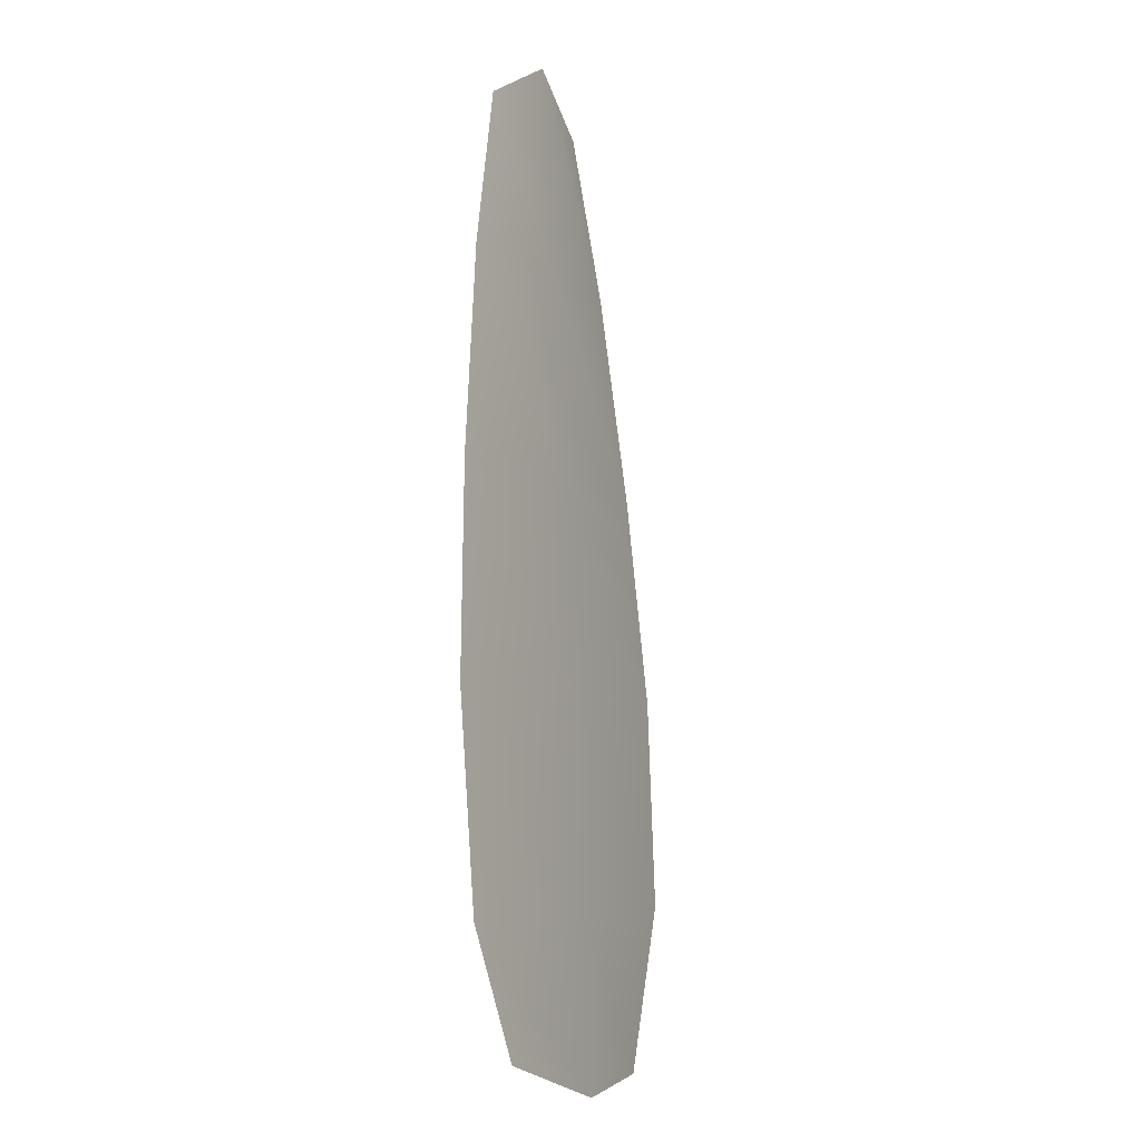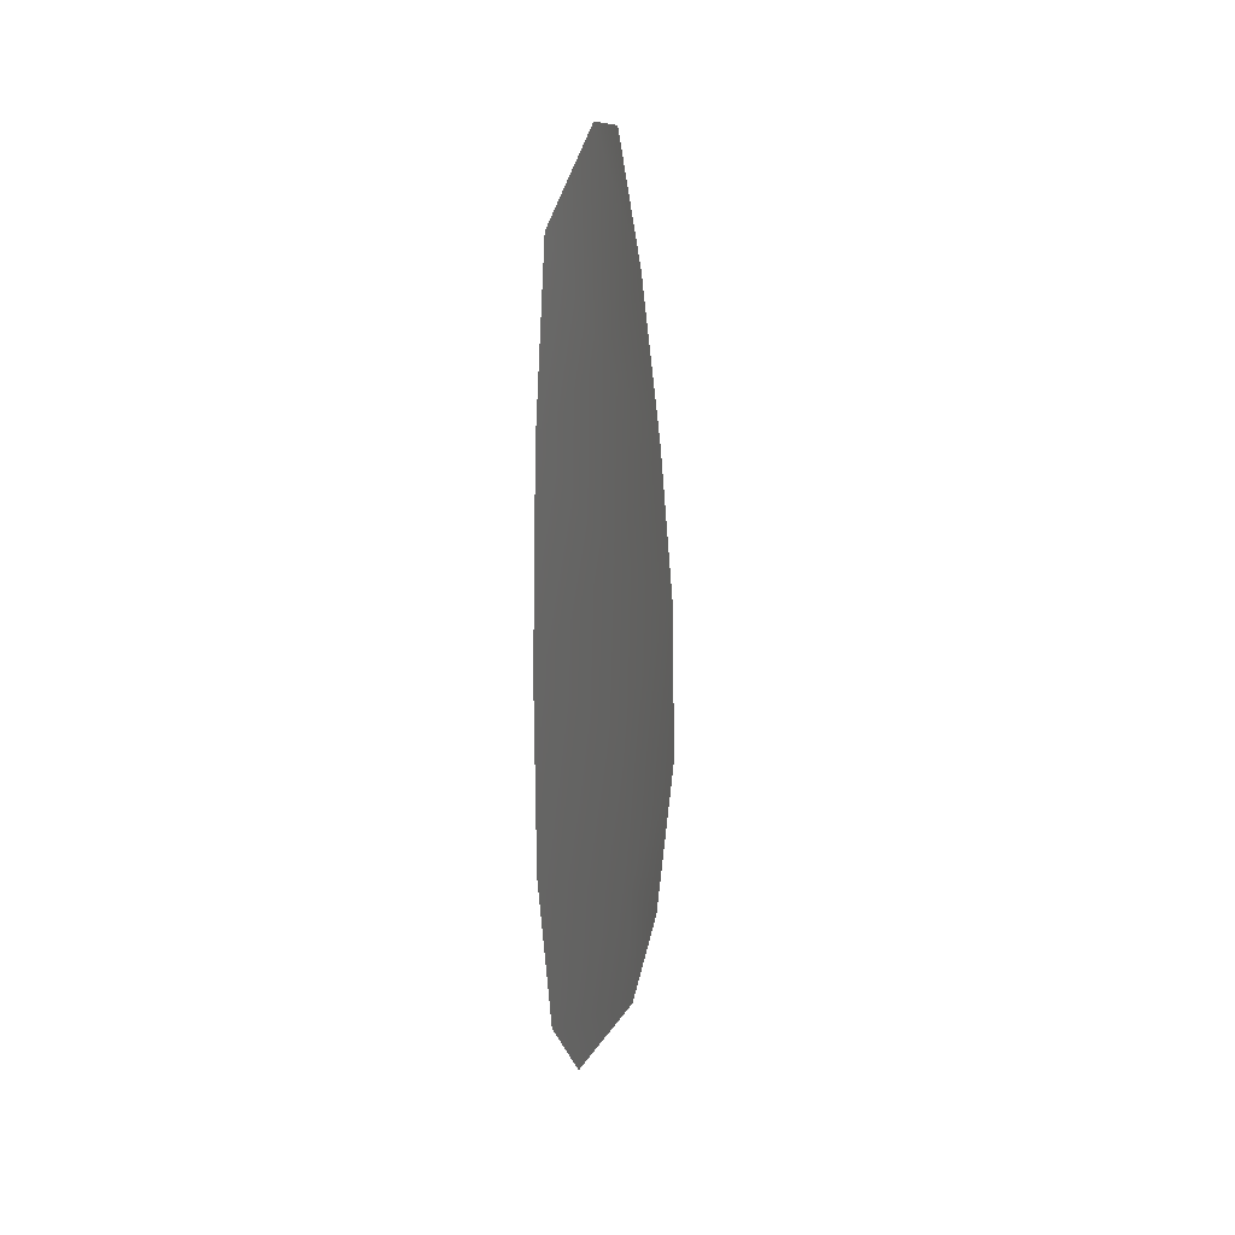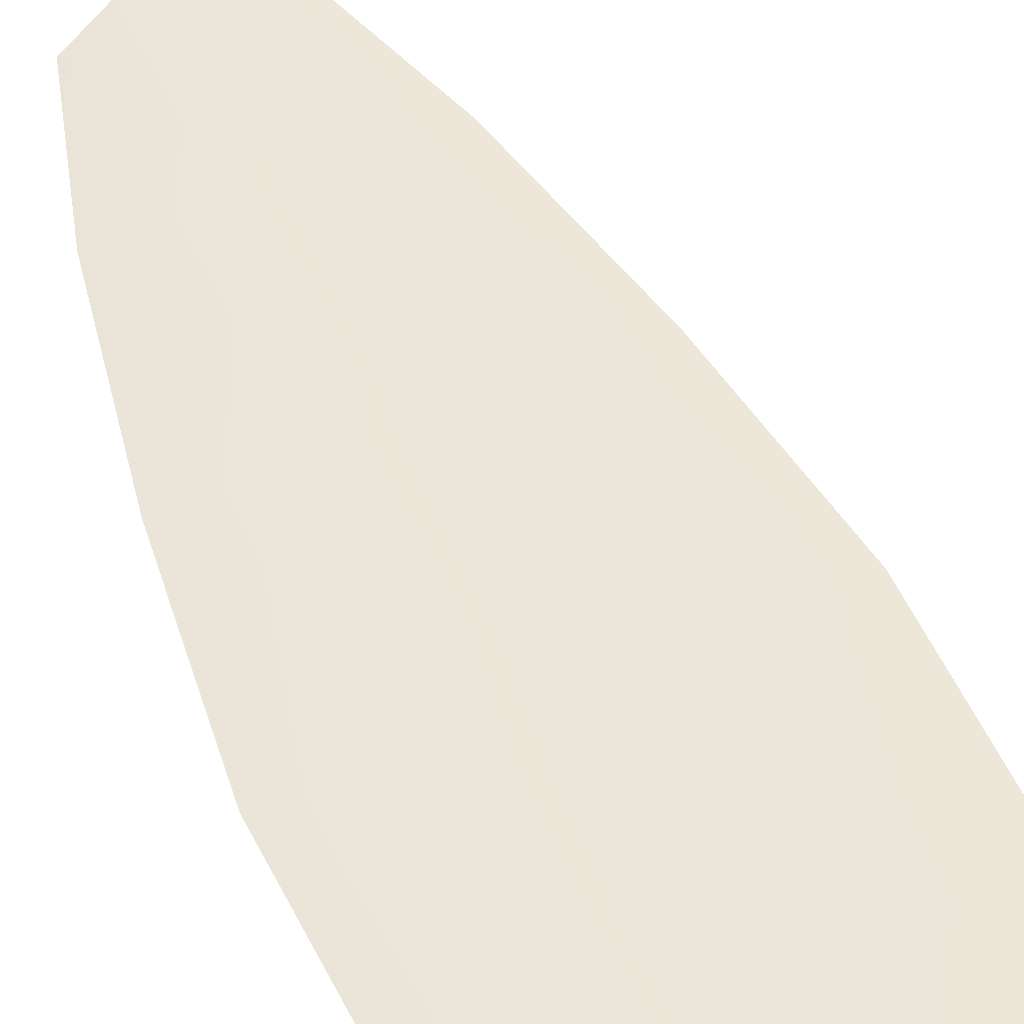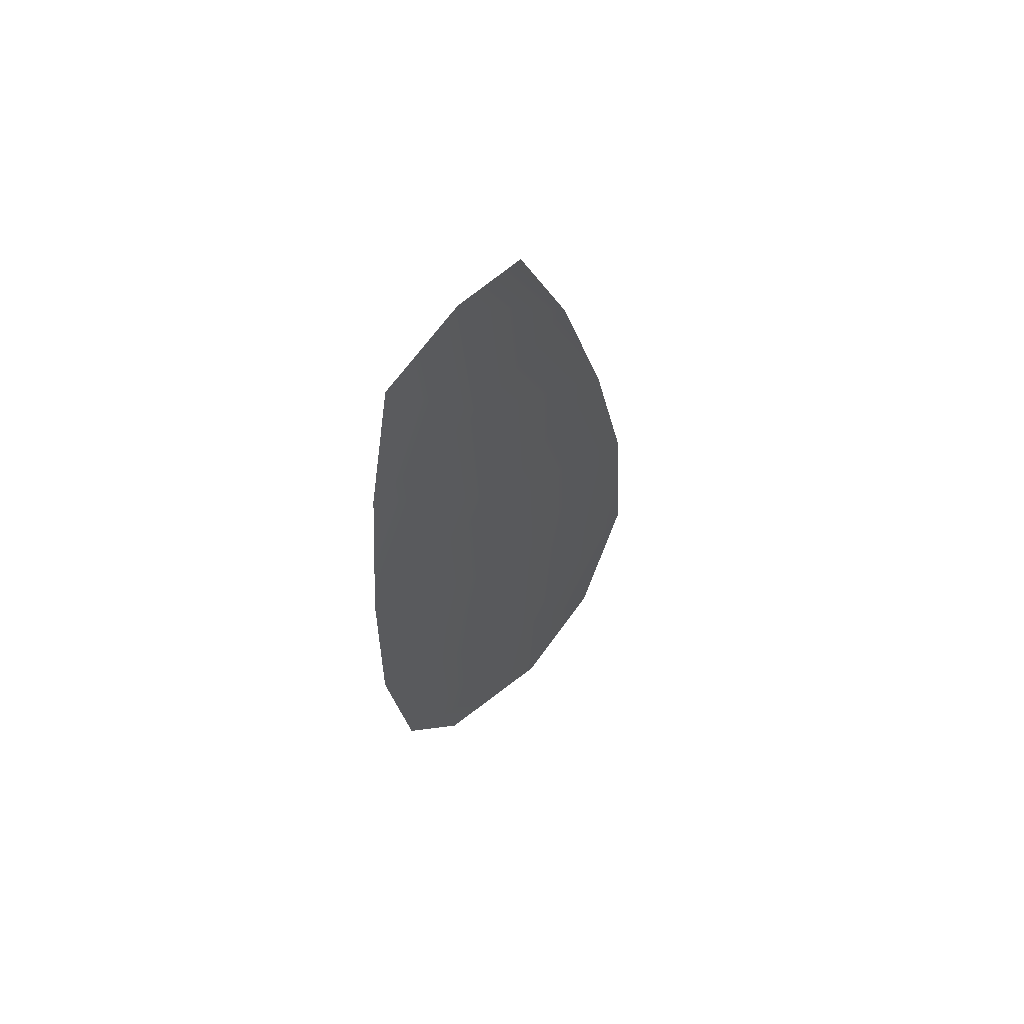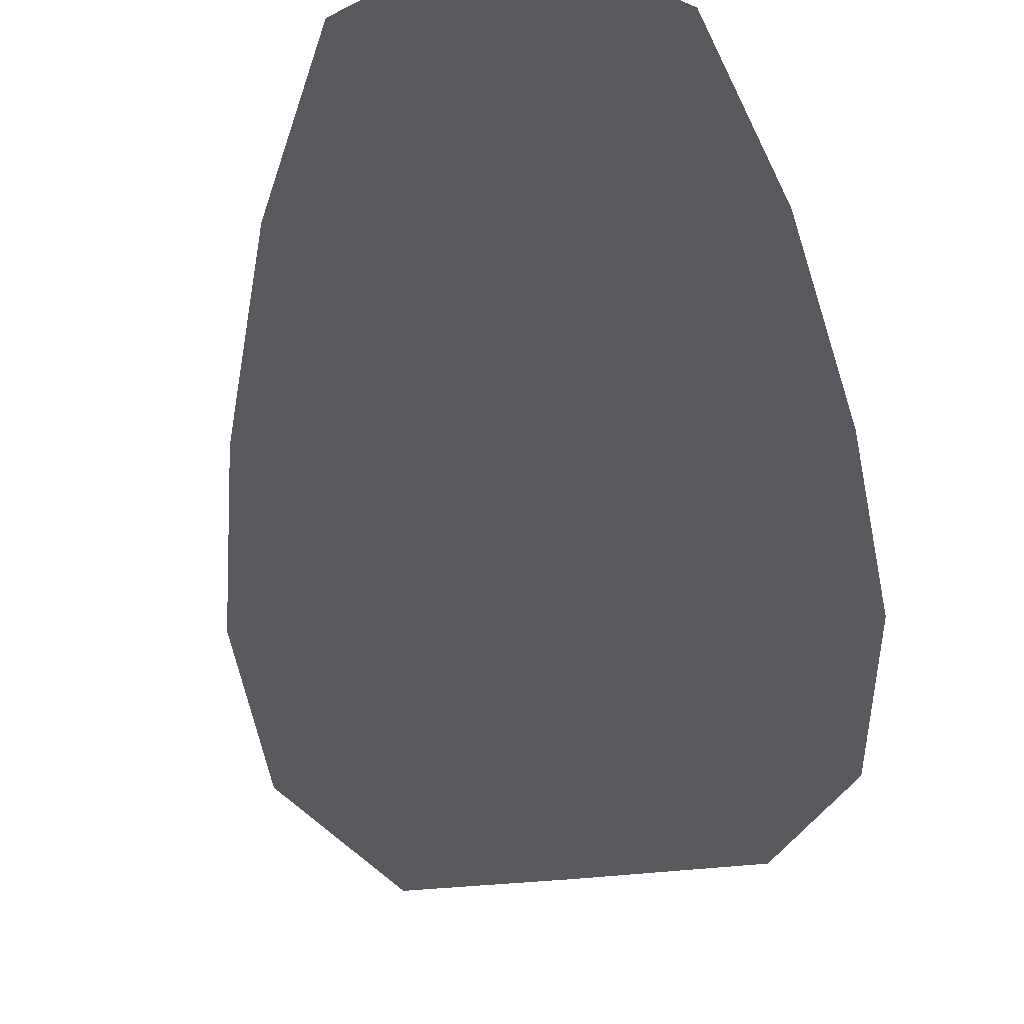
<metadata>
{"format":"obj","ext":"obj","renderer":"f3d","projection":"perspective","resolution":1024,"background":"white","views":[{"elev":-13.5,"azim":-63.0,"up":"+Y"},{"elev":34.0,"azim":-71.4,"up":"+Y"},{"elev":51.8,"azim":-18.8,"up":"+Z"},{"elev":63.3,"azim":-47.0,"up":"+Y"},{"elev":-30.9,"azim":-171.4,"up":"+Z"}]}
</metadata>
<code>
o feather_flight_secondary_007
v 0.3409 0.3746 0.1095
v 0.3258 0.3731 0.1095
v 0.3524 0.2915 0.1095
v 0.3303 0.292 0.1095
v 0.3329 0.3781 0.1105
v 0.3422 0.2895 0.1105
v 0.3465 0.3609 0.1095
v 0.3519 0.3429 0.1095
v 0.356 0.3247 0.1095
v 0.3573 0.3063 0.1095
v 0.324 0.3028 0.1095
v 0.3215 0.3211 0.1095
v 0.3217 0.3397 0.1095
v 0.3232 0.3585 0.1095
v 0.3349 0.3597 0.1105
v 0.3368 0.3413 0.1105
v 0.3387 0.3229 0.1105
v 0.3407 0.3045 0.1105
f 18 10 3 6
f 11 18 6 4
f 5 1 7 15
f 15 7 8 16
f 16 8 9 17
f 17 9 10 18
f 2 5 15 14
f 14 15 16 13
f 13 16 17 12
f 12 17 18 11

</code>
